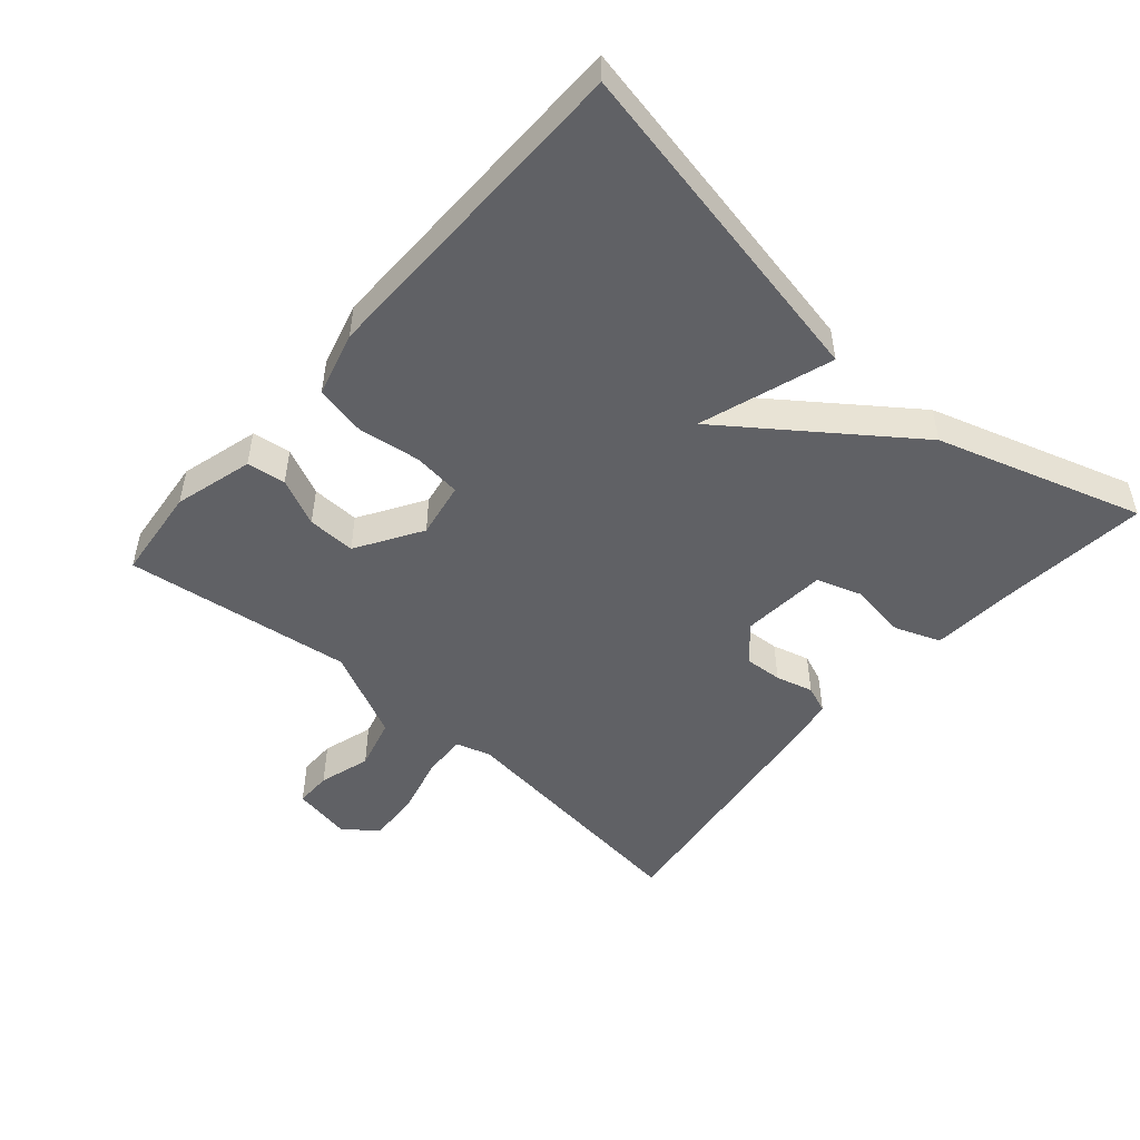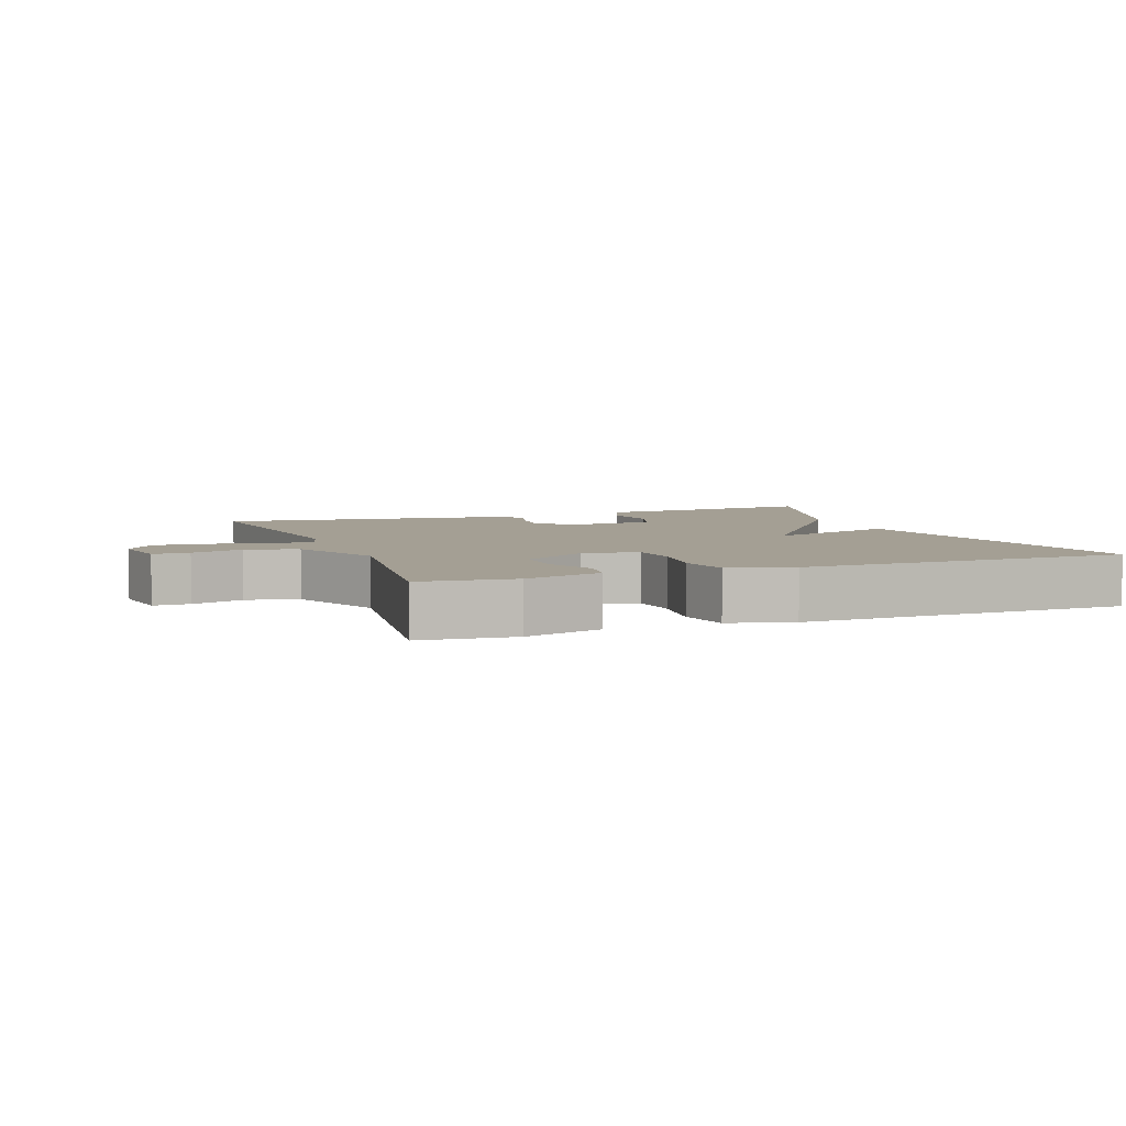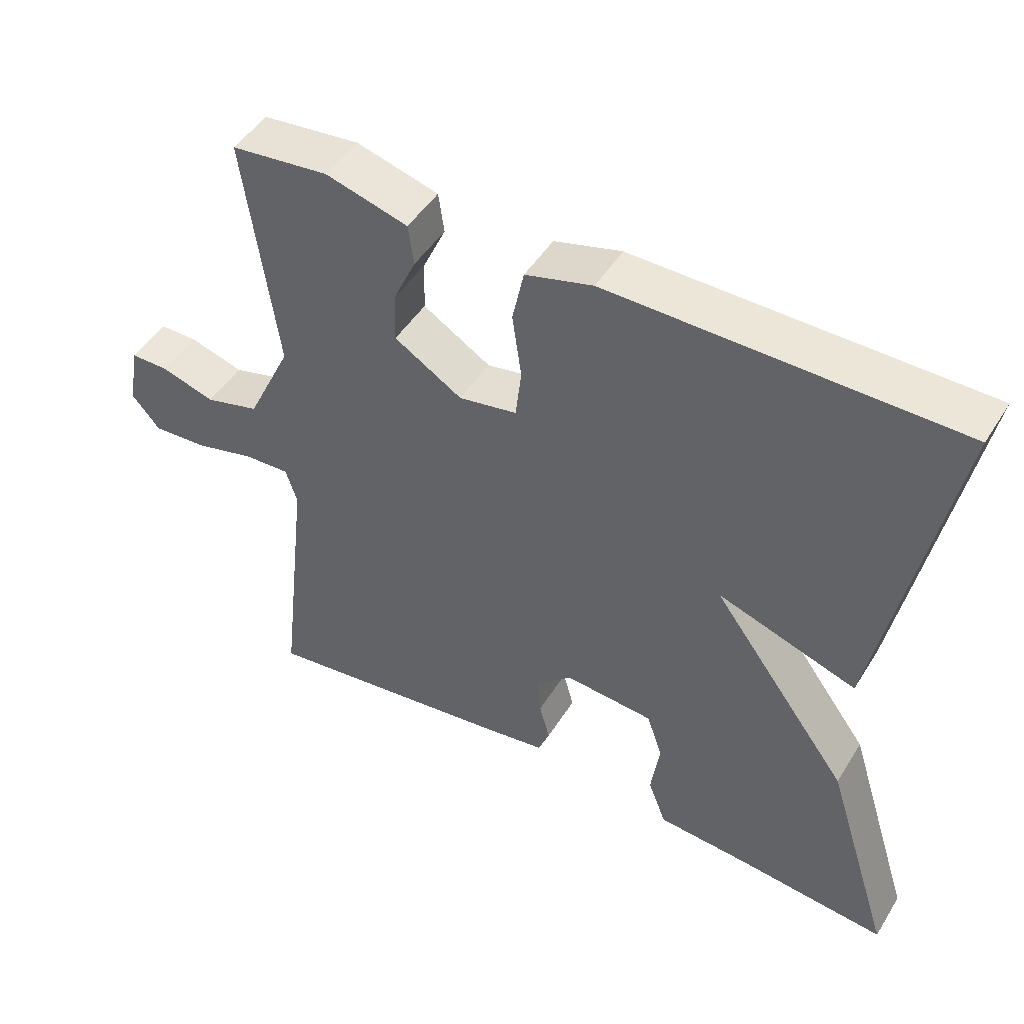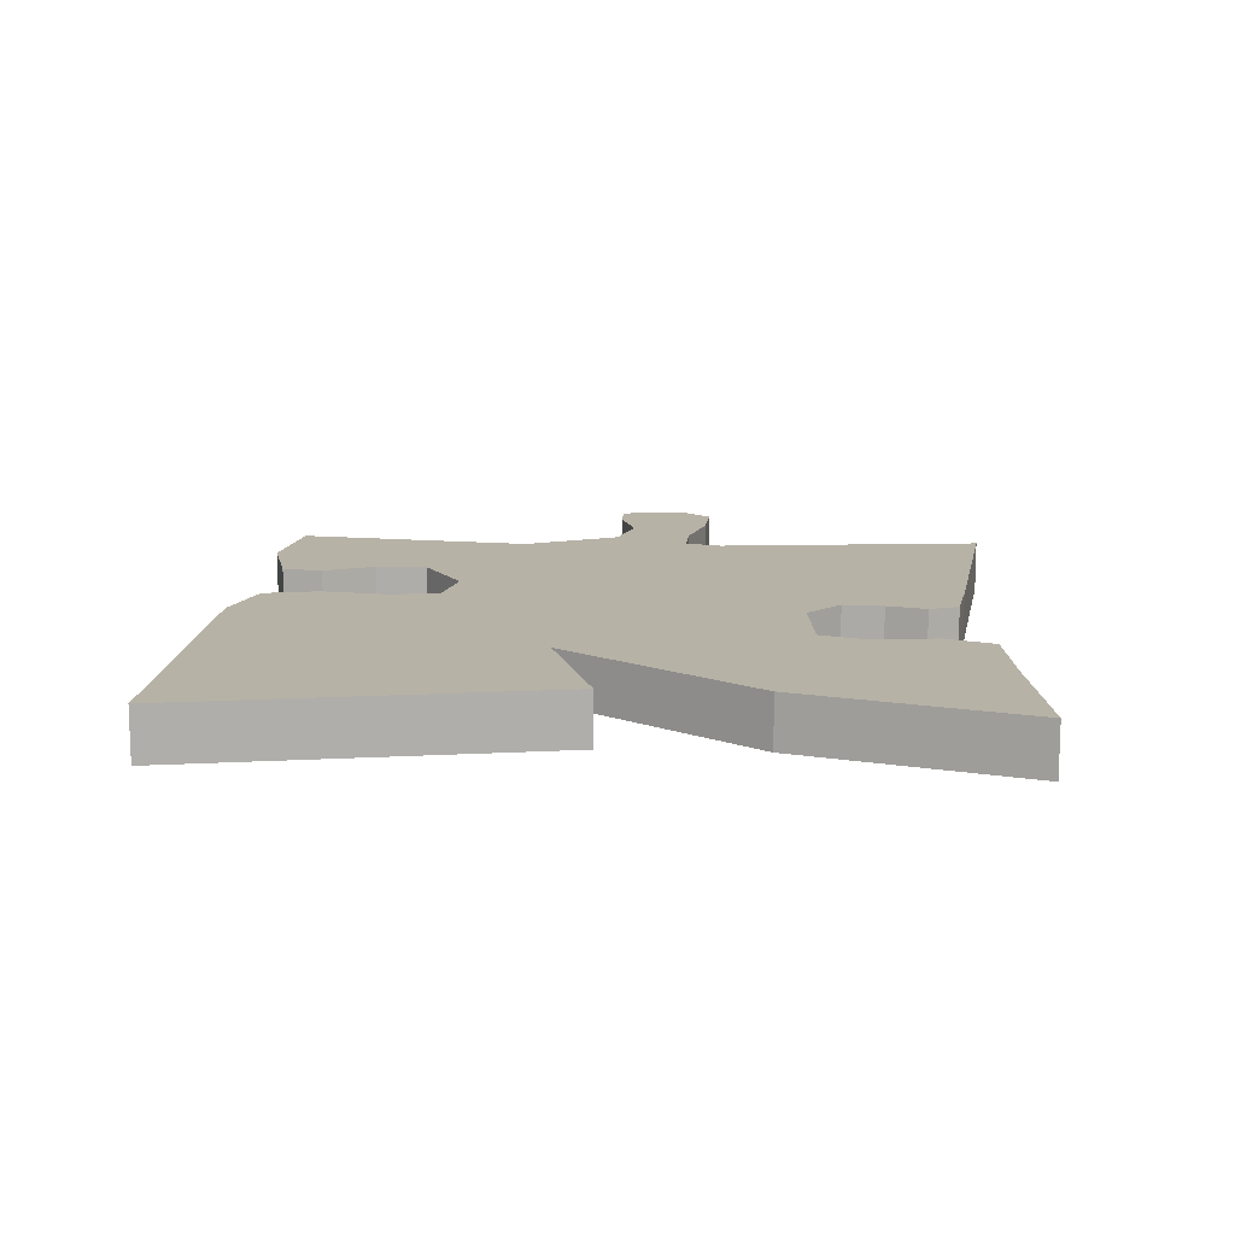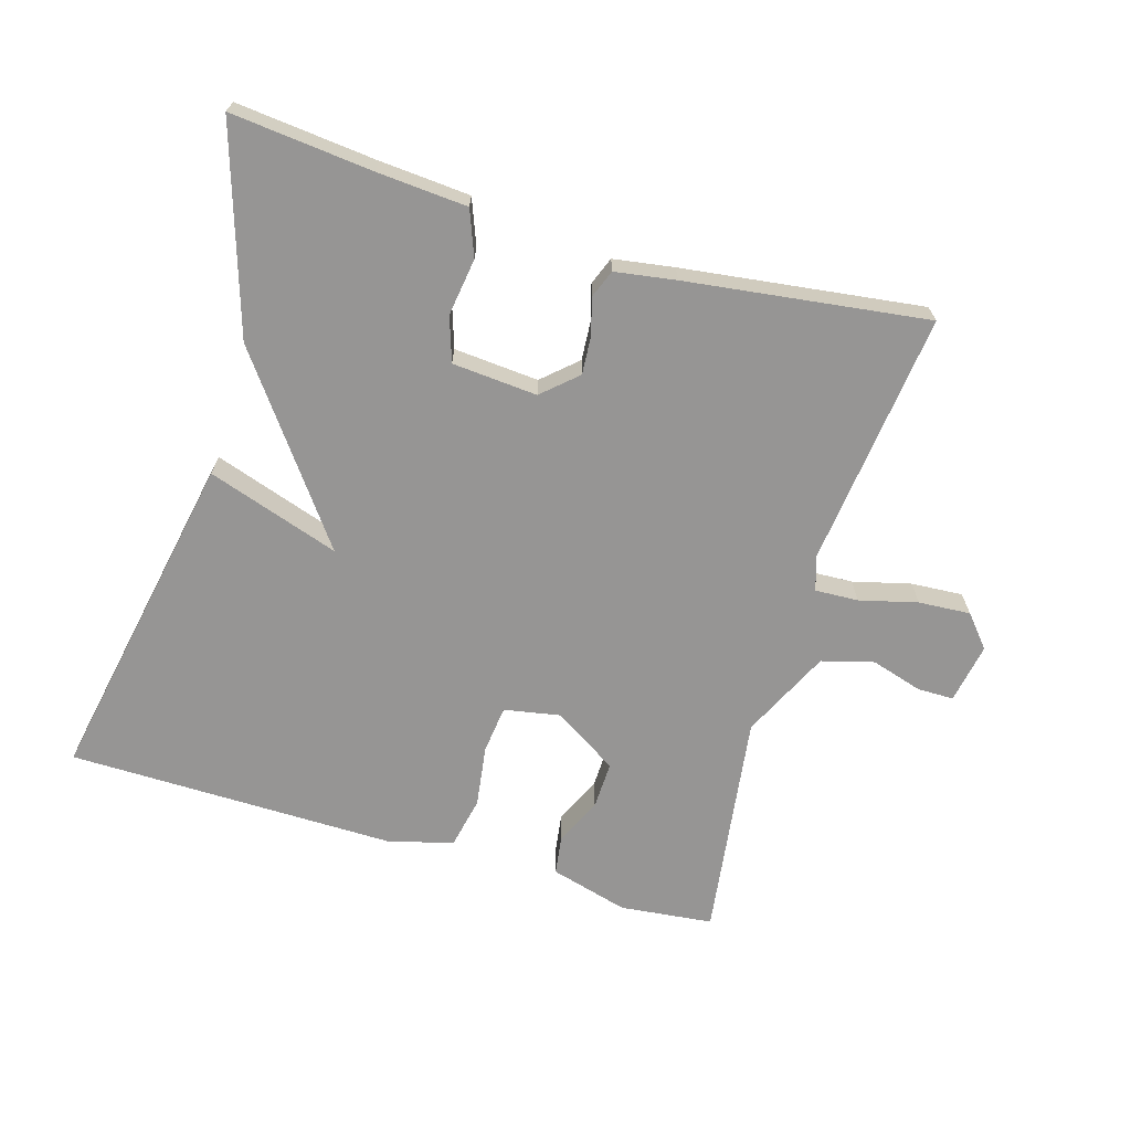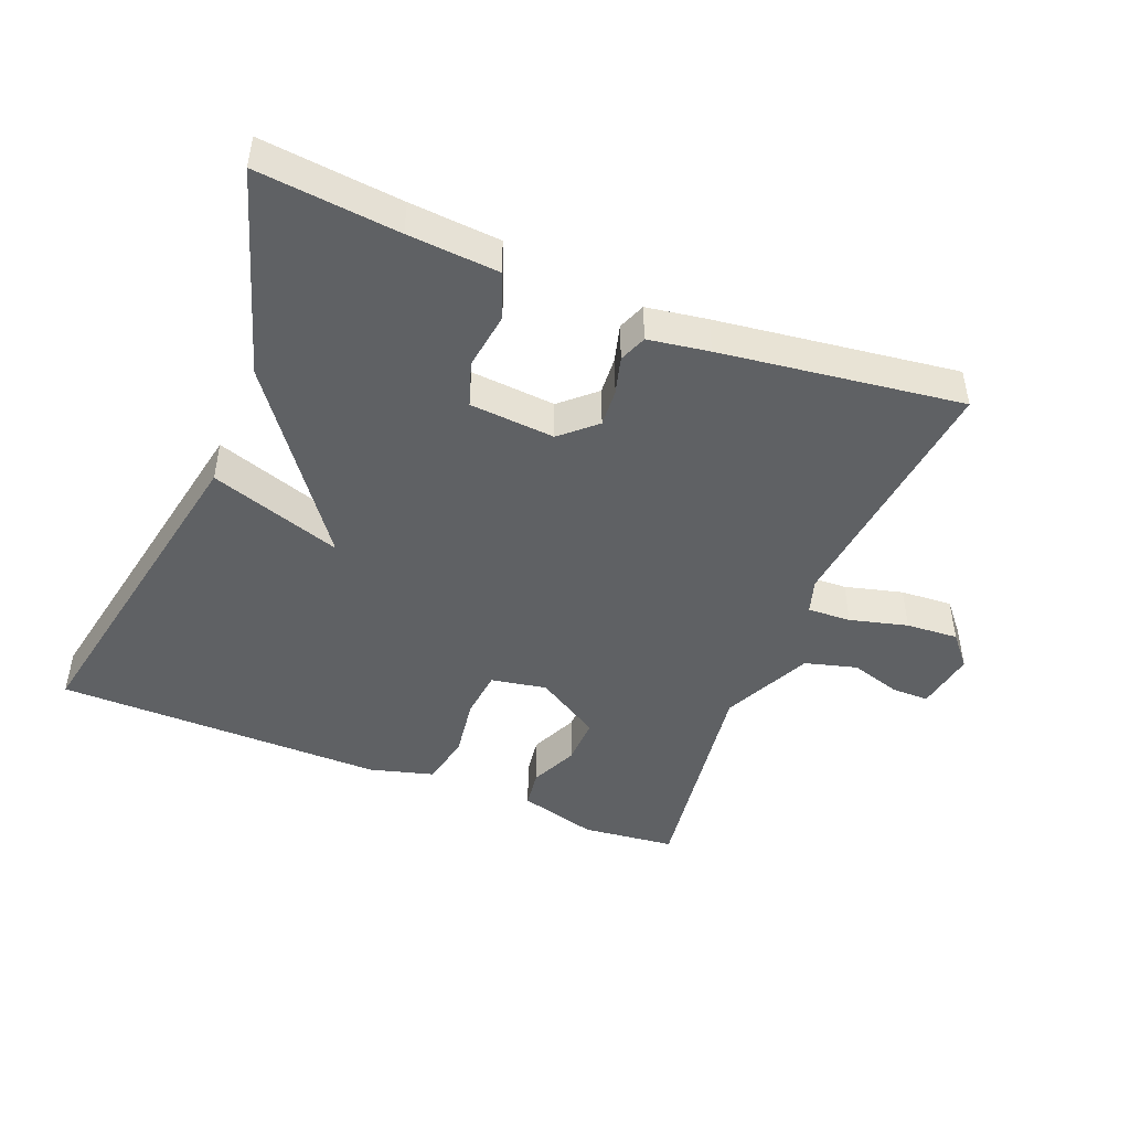
<metadata>
{"format":"obj","ext":"obj","renderer":"f3d","projection":"perspective","resolution":1024,"background":"white","views":[{"elev":-50.0,"azim":48.8,"up":"+Y"},{"elev":5.5,"azim":-20.6,"up":"+Y"},{"elev":47.7,"azim":30.6,"up":"+Z"},{"elev":12.5,"azim":93.5,"up":"+Y"},{"elev":-67.6,"azim":163.4,"up":"+Y"},{"elev":-46.4,"azim":158.2,"up":"+Y"}]}
</metadata>
<code>
v 0.5 0.07 0.5
v 0.404 0.07 0.002
v 0.208 0.07 0.067
v 0.404 0.07 -0.198
v 0.5 0.07 -0.5
v 0.291 0.07 -0.479
v 0.157 0.07 -0.469
v 0.131 0.07 -0.402
v 0.143 0.07 -0.317
v 0.121 0.07 -0.251
v -0.005 0.07 -0.241
v -0.056 0.07 -0.287
v -0.052 0.07 -0.343
v -0.037 0.07 -0.398
v -0.053 0.07 -0.439
v -0.143 0.07 -0.453
v -0.5 0.07 -0.5
v -0.457 0.07 -0.123
v -0.473 0.07 -0.072
v -0.537 0.07 -0.075
v -0.623 0.07 -0.097
v -0.7 0.07 -0.102
v -0.74 0.07 -0.055
v -0.724 0.07 0.034
v -0.67 0.07 0.034
v -0.594 0.07 0.011
v -0.517 0.07 0.032
v -0.454 0.07 0.164
v -0.5 0.07 0.5
v -0.362 0.07 0.515
v -0.246 0.07 0.483
v -0.238 0.07 0.426
v -0.27 0.07 0.356
v -0.272 0.07 0.285
v -0.176 0.07 0.226
v -0.094 0.07 0.241
v -0.086 0.07 0.312
v -0.099 0.07 0.403
v -0.083 0.07 0.479
v 0.012 0.07 0.505
v 0.5 0 0.5
v 0.404 0 0.002
v 0.208 0 0.067
v 0.404 0 -0.198
v 0.5 0 -0.5
v 0.291 0 -0.479
v 0.157 0 -0.469
v 0.131 0 -0.402
v 0.143 0 -0.317
v 0.121 0 -0.251
v -0.005 0 -0.241
v -0.056 0 -0.287
v -0.052 0 -0.343
v -0.037 0 -0.398
v -0.053 0 -0.439
v -0.143 0 -0.453
v -0.5 0 -0.5
v -0.457 0 -0.123
v -0.473 0 -0.072
v -0.537 0 -0.075
v -0.623 0 -0.097
v -0.7 0 -0.102
v -0.74 0 -0.055
v -0.724 0 0.034
v -0.67 0 0.034
v -0.594 0 0.011
v -0.517 0 0.032
v -0.454 0 0.164
v -0.5 0 0.5
v -0.362 0 0.515
v -0.246 0 0.483
v -0.238 0 0.426
v -0.27 0 0.356
v -0.272 0 0.285
v -0.176 0 0.226
v -0.094 0 0.241
v -0.086 0 0.312
v -0.099 0 0.403
v -0.083 0 0.479
v 0.012 0 0.505
f 1 2 3
f 40 1 3
f 39 40 3
f 38 39 3
f 37 38 3
f 4 5 6
f 3 4 6
f 37 3 6
f 36 37 6
f 35 36 6
f 34 35 6
f 31 32 33
f 30 31 33
f 29 30 33
f 28 29 33
f 27 28 33 34
f 24 25 26
f 23 24 26
f 22 23 26
f 21 22 26
f 20 21 26
f 19 20 26 27
f 16 17 18
f 15 16 18
f 14 15 18
f 13 14 18
f 12 13 18 19
f 19 27 34
f 12 19 34
f 11 12 34
f 6 7 8 9
f 6 9 10
f 34 6 10
f 10 11 34
f 43 42 41
f 43 41 80
f 43 80 79
f 43 79 78
f 43 78 77
f 46 45 44
f 46 44 43
f 46 43 77
f 46 77 76
f 46 76 75
f 46 75 74
f 73 72 71
f 73 71 70
f 73 70 69
f 73 69 68
f 74 73 68 67
f 66 65 64
f 66 64 63
f 66 63 62
f 66 62 61
f 66 61 60
f 67 66 60 59
f 58 57 56
f 58 56 55
f 58 55 54
f 58 54 53
f 59 58 53 52
f 74 67 59
f 74 59 52
f 74 52 51
f 49 48 47 46
f 50 49 46
f 50 46 74
f 74 51 50
f 1 41 42 2
f 2 42 43 3
f 3 43 44 4
f 4 44 45 5
f 5 45 46 6
f 6 46 47 7
f 7 47 48 8
f 8 48 49 9
f 9 49 50 10
f 10 50 51 11
f 11 51 52 12
f 12 52 53 13
f 13 53 54 14
f 14 54 55 15
f 15 55 56 16
f 16 56 57 17
f 17 57 58 18
f 18 58 59 19
f 19 59 60 20
f 20 60 61 21
f 21 61 62 22
f 22 62 63 23
f 23 63 64 24
f 24 64 65 25
f 25 65 66 26
f 26 66 67 27
f 27 67 68 28
f 28 68 69 29
f 29 69 70 30
f 30 70 71 31
f 31 71 72 32
f 32 72 73 33
f 33 73 74 34
f 34 74 75 35
f 35 75 76 36
f 36 76 77 37
f 37 77 78 38
f 38 78 79 39
f 39 79 80 40
f 40 80 41 1

</code>
